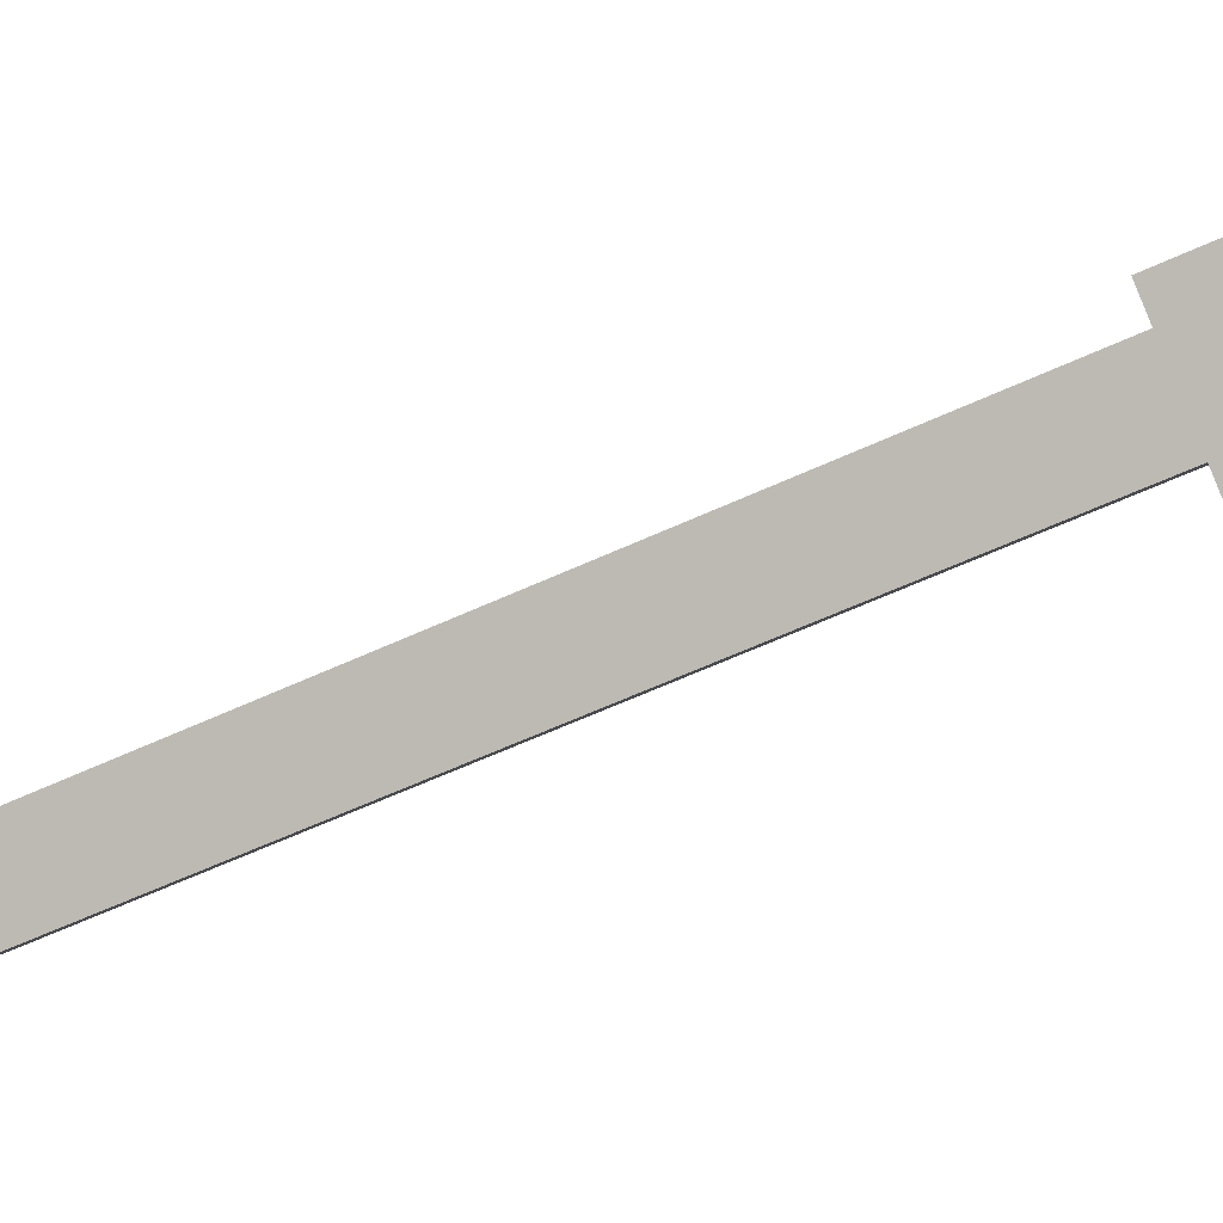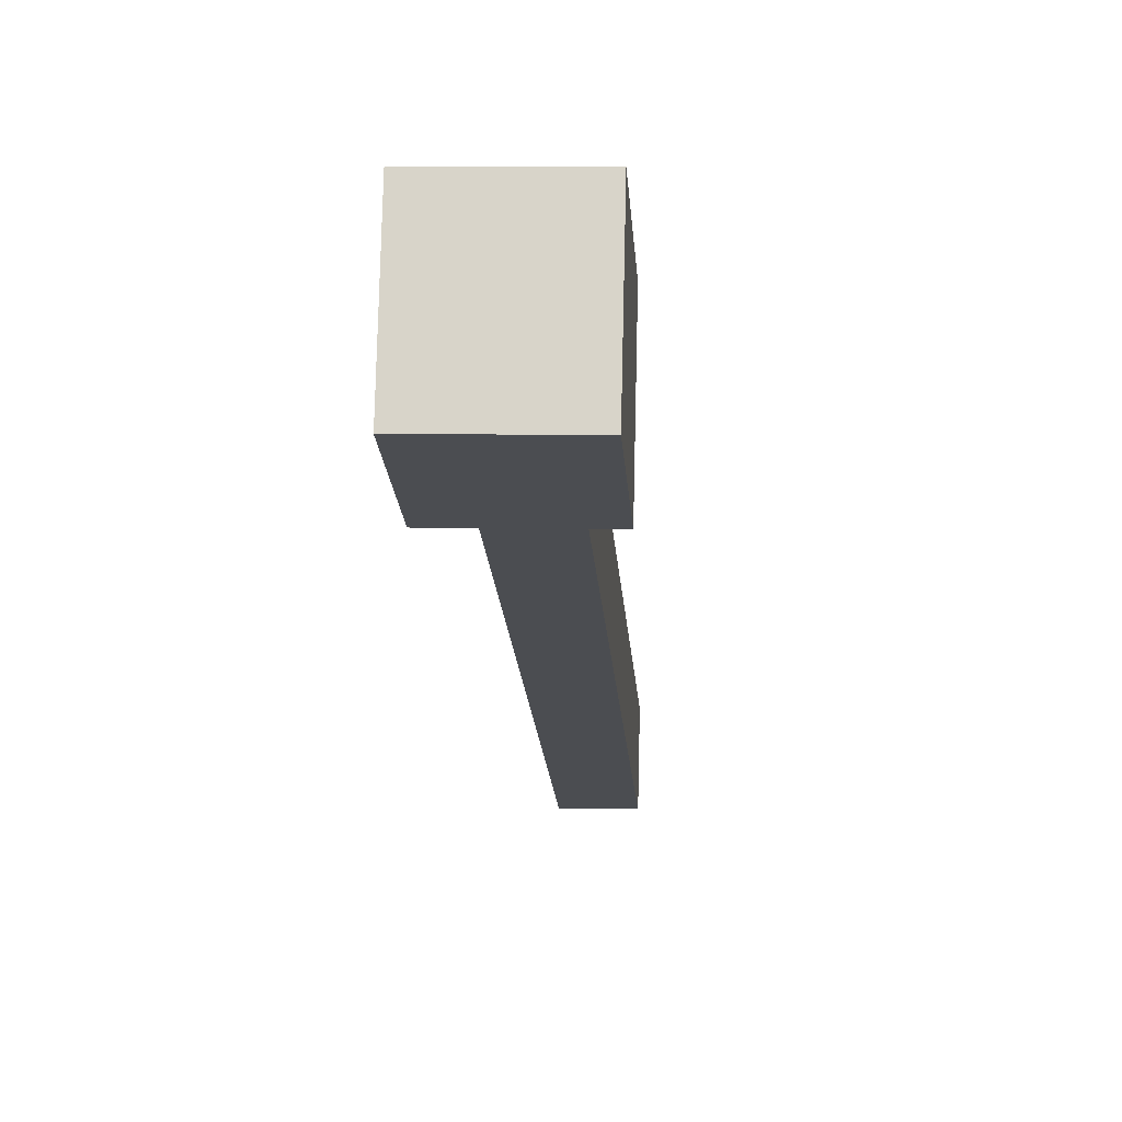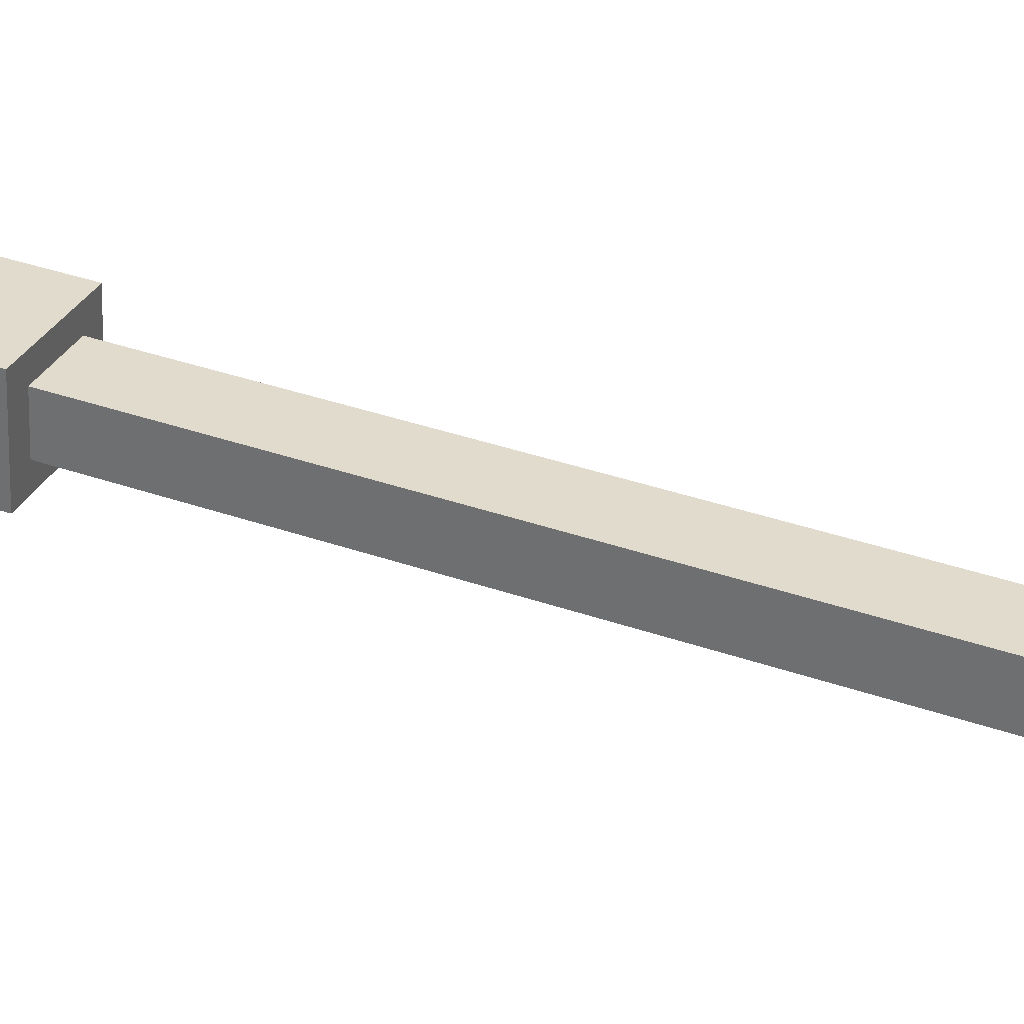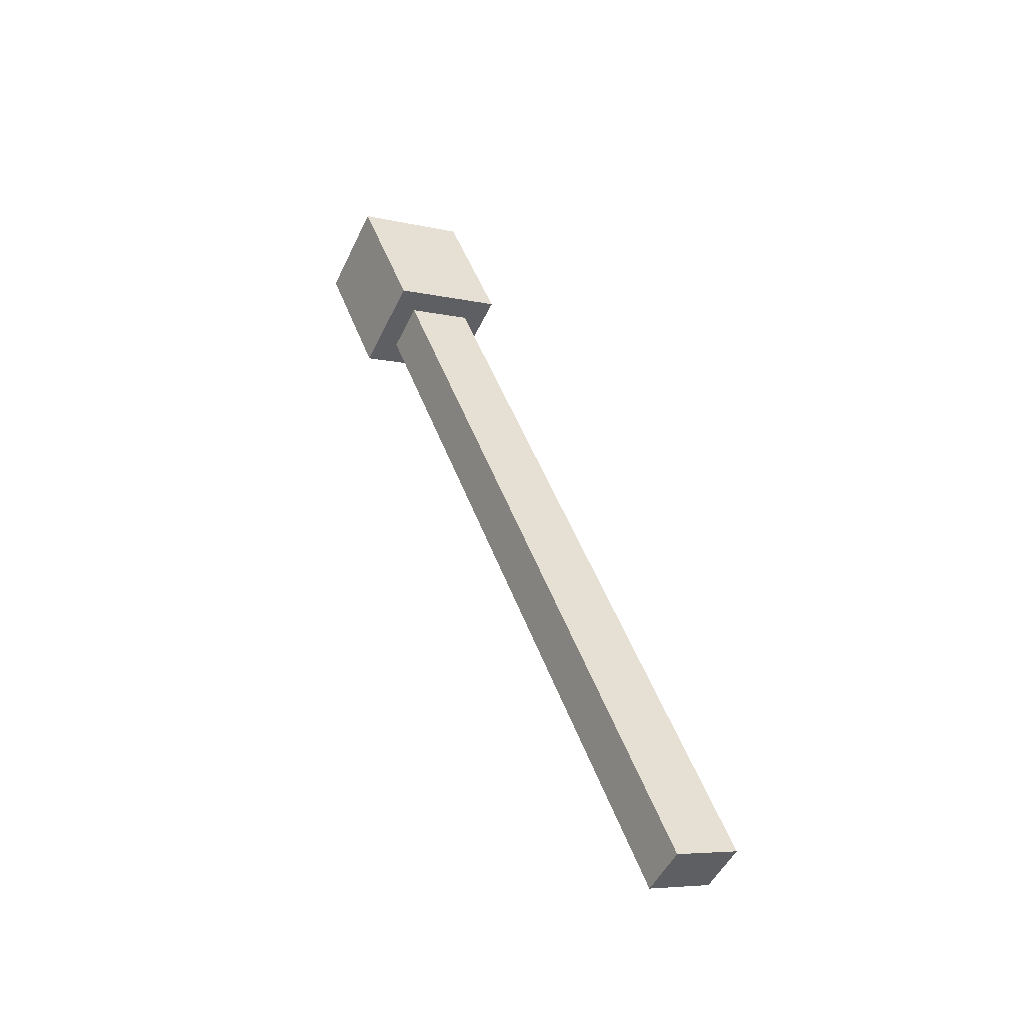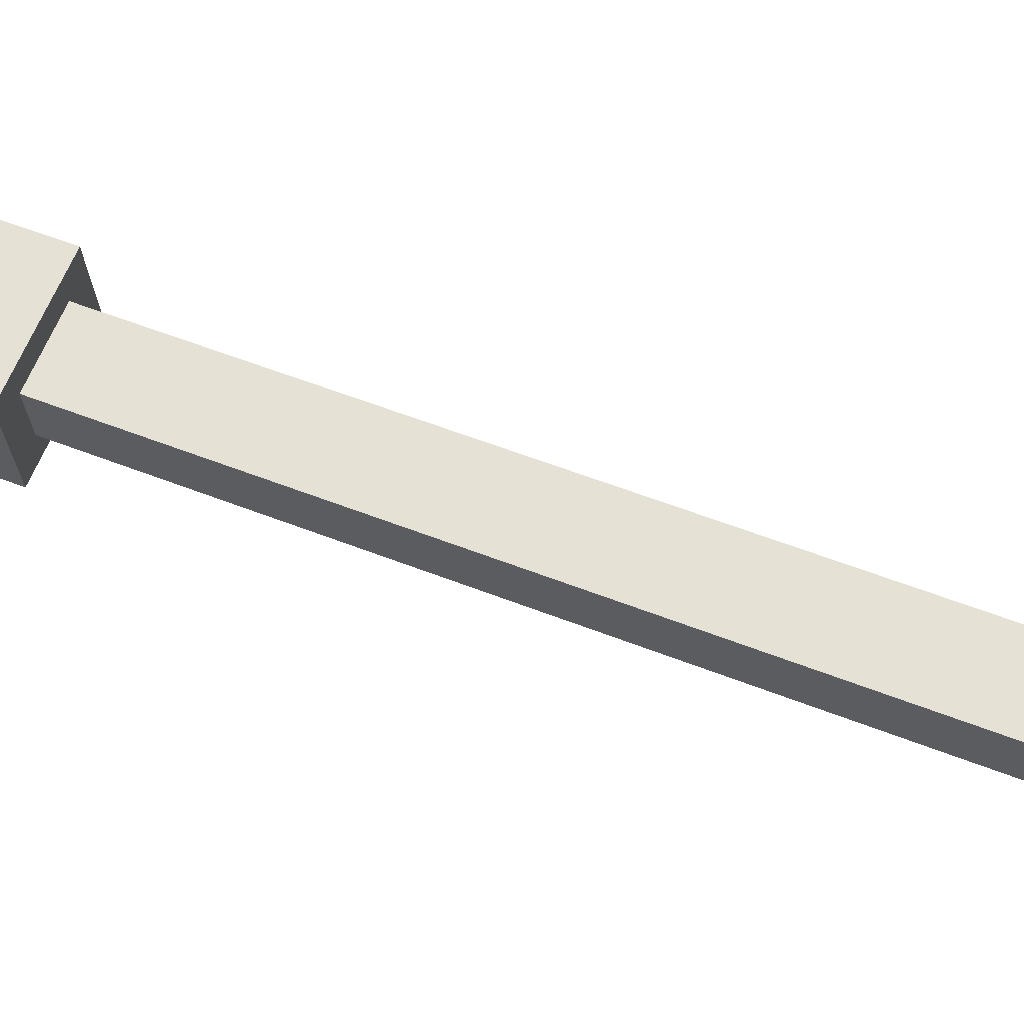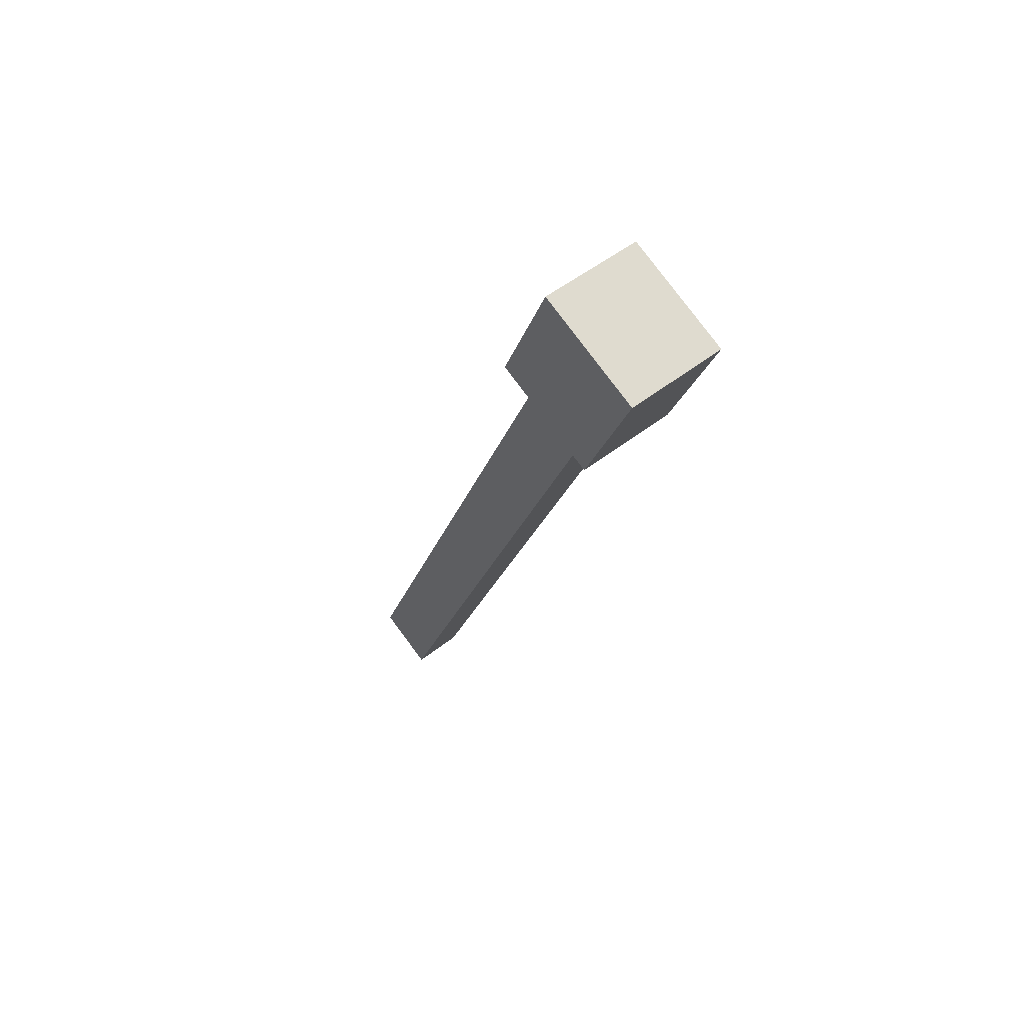
<metadata>
{"format":"obj","ext":"obj","renderer":"f3d","projection":"perspective","resolution":1024,"background":"white","views":[{"elev":1.8,"azim":-78.2,"up":"+Y"},{"elev":6.7,"azim":3.5,"up":"+Y"},{"elev":-56.8,"azim":86.8,"up":"+Y"},{"elev":-51.0,"azim":-115.2,"up":"+Z"},{"elev":-26.7,"azim":92.9,"up":"+Y"},{"elev":51.9,"azim":139.7,"up":"+Z"}]}
</metadata>
<code>
g SM_Prop_DeskLamp_05_Arm_02
v -0.02462 0.1114 0.3475
v -0.02462 0.1368 0.4097
v 0.02462 0.1368 0.4097
v 0.02462 0.1114 0.3475
v -0.02462 0.1368 0.4097
v -0.02462 0.1895 0.3881
v 0.02462 0.1895 0.3881
v 0.02462 0.1368 0.4097
v -0.02462 0.1895 0.3881
v -0.02462 0.1641 0.326
v 0.02462 0.1641 0.326
v 0.02462 0.1895 0.3881
v -0.01262 0.01526 -0.006244
v -0.01262 -0.01526 0.006244
v 0.01262 -0.01526 0.006244
v 0.01262 0.01526 -0.006244
v 0.02462 0.1114 0.3475
v 0.02462 0.1368 0.4097
v 0.02462 0.1895 0.3881
v 0.02462 0.1641 0.326
v -0.02462 0.1641 0.326
v -0.02462 0.1895 0.3881
v -0.02462 0.1368 0.4097
v -0.02462 0.1114 0.3475
v -0.01262 -0.01526 0.006244
v -0.01262 0.1225 0.343
v 0.01262 0.1225 0.343
v 0.01262 -0.01526 0.006244
v 0.01262 -0.01526 0.006244
v 0.01262 0.1225 0.343
v 0.01262 0.153 0.3305
v 0.01262 0.01526 -0.006244
v -0.01262 0.153 0.3305
v -0.01262 0.01526 -0.006244
v 0.01262 0.01526 -0.006244
v 0.01262 0.153 0.3305
v -0.01262 0.01526 -0.006244
v -0.01262 0.153 0.3305
v -0.01262 0.1225 0.343
v -0.01262 -0.01526 0.006244
v -0.01262 0.1225 0.343
v -0.02462 0.1114 0.3475
v 0.02462 0.1114 0.3475
v 0.01262 0.1225 0.343
v -0.01262 0.153 0.3305
v 0.02462 0.1641 0.326
v -0.02462 0.1641 0.326
v 0.01262 0.153 0.3305
g SM_Prop_DeskLamp_05_Arm_02_0
f 3 2 1
f 4 3 1
f 7 6 5
f 8 7 5
f 11 10 9
f 12 11 9
f 15 14 13
f 16 15 13
f 19 18 17
f 20 19 17
f 23 22 21
f 24 23 21
f 27 26 25
f 28 27 25
f 31 30 29
f 32 31 29
f 35 34 33
f 36 35 33
f 39 38 37
f 40 39 37
f 43 42 41
f 44 43 41
f 41 42 45
f 46 43 44
f 42 47 45
f 48 46 44
f 45 47 48
f 47 46 48

</code>
